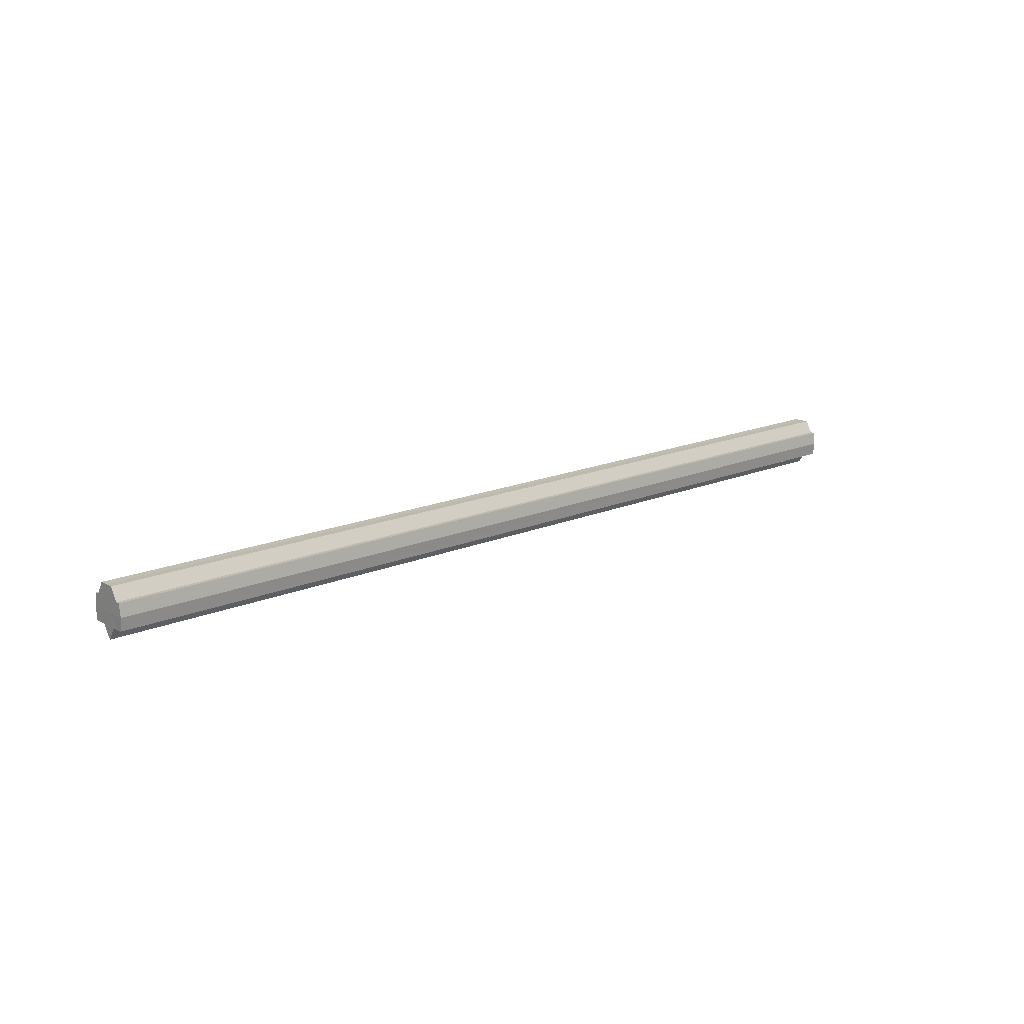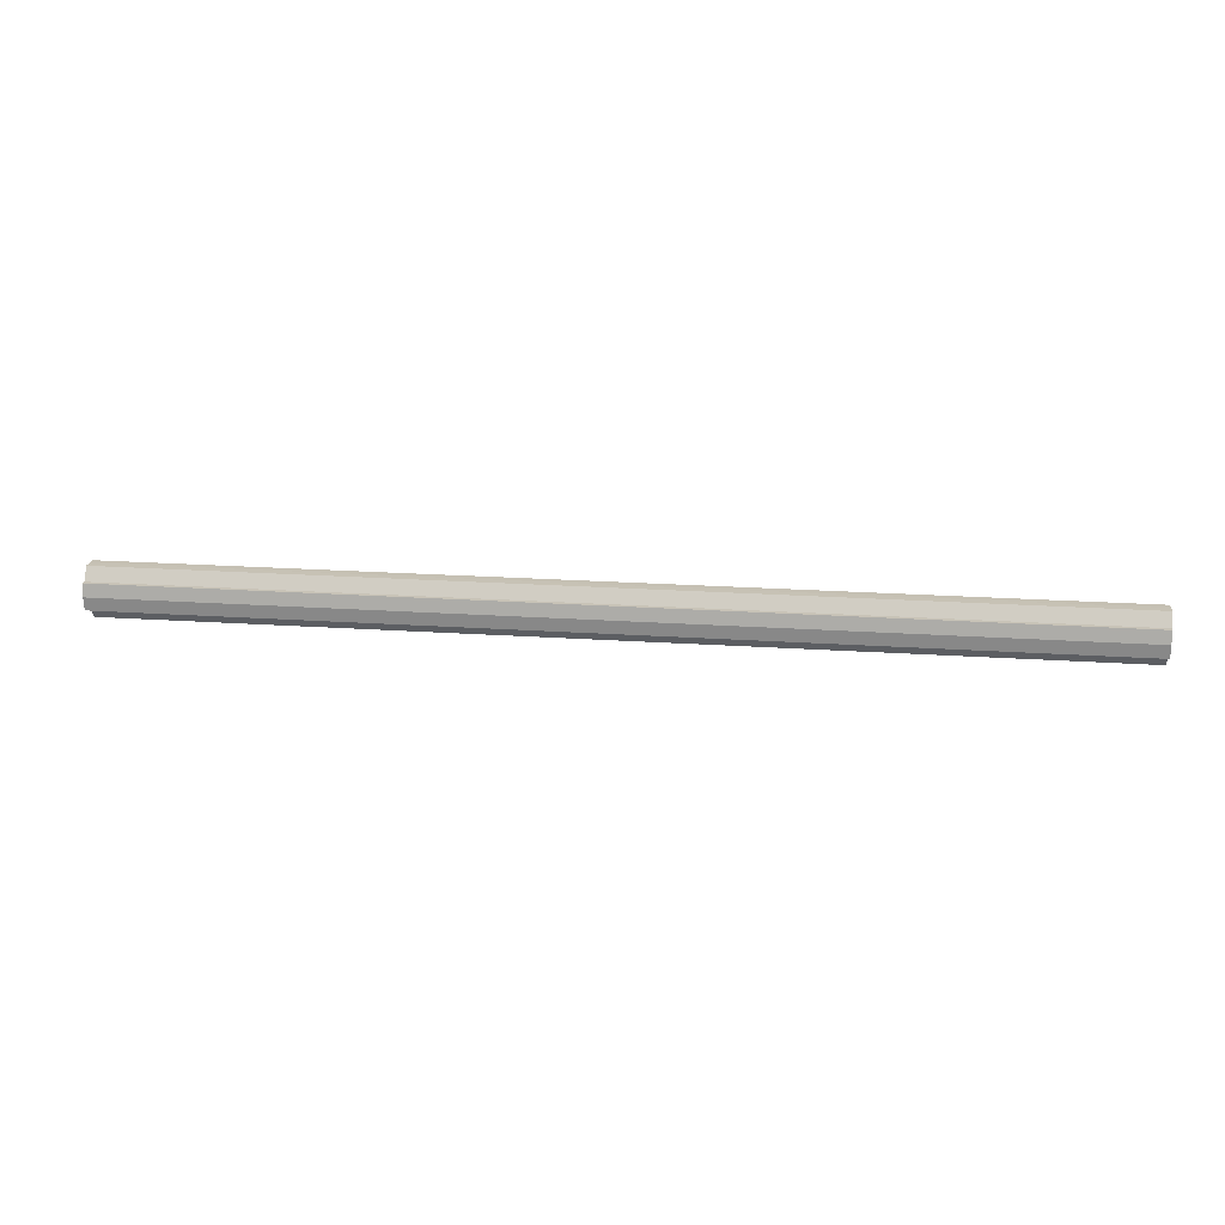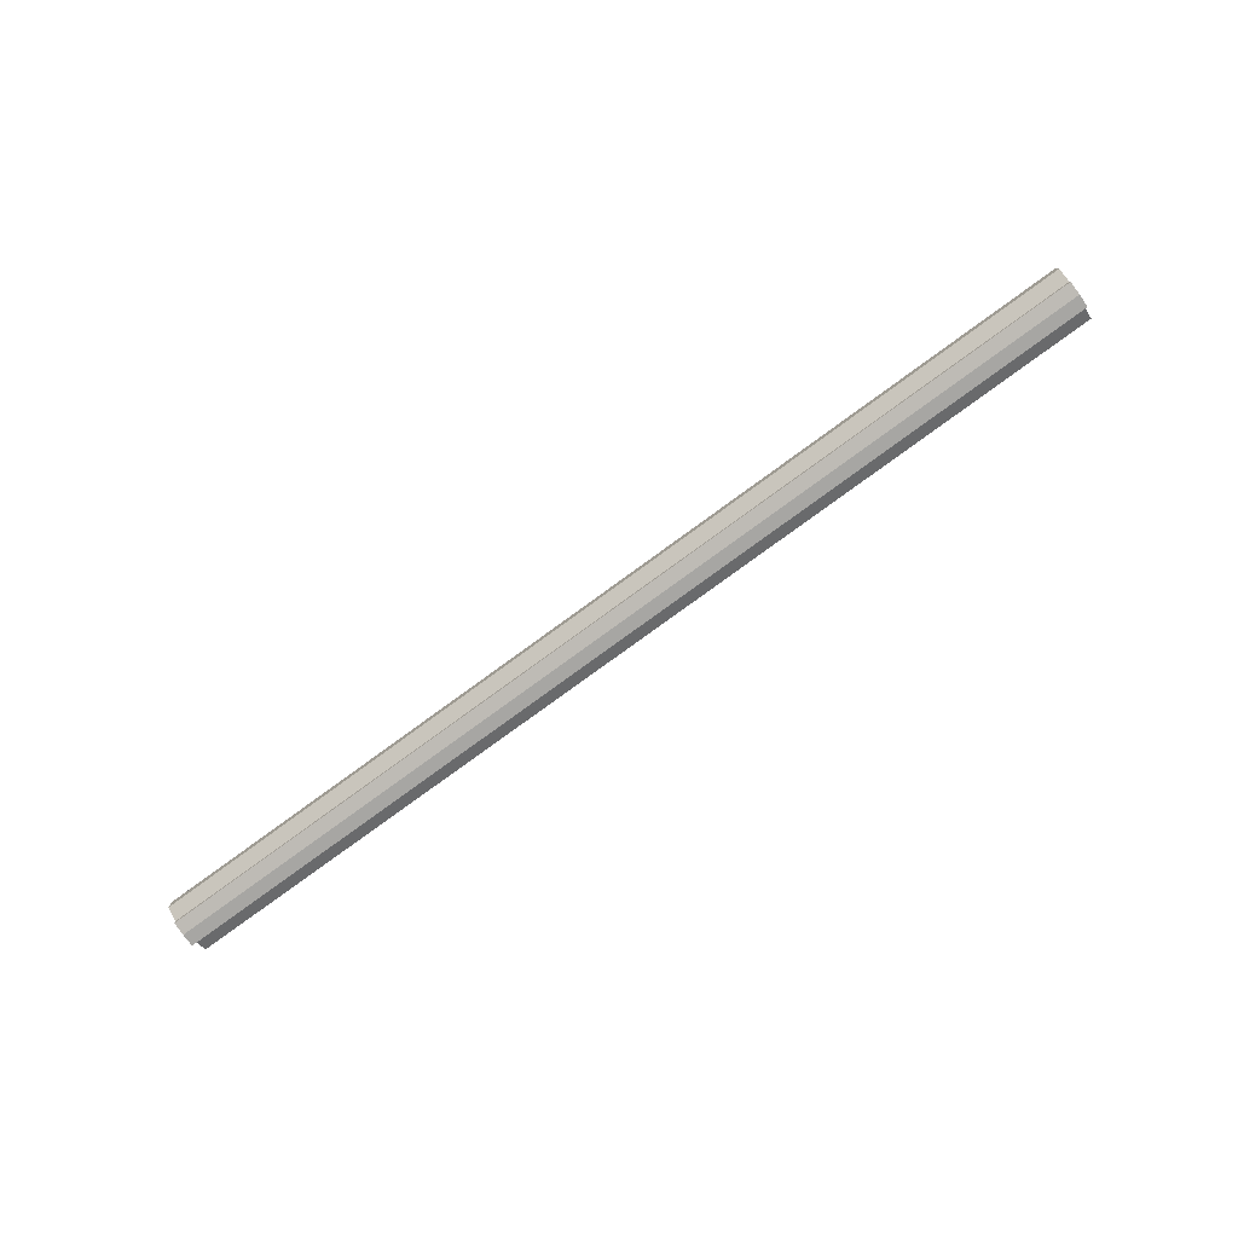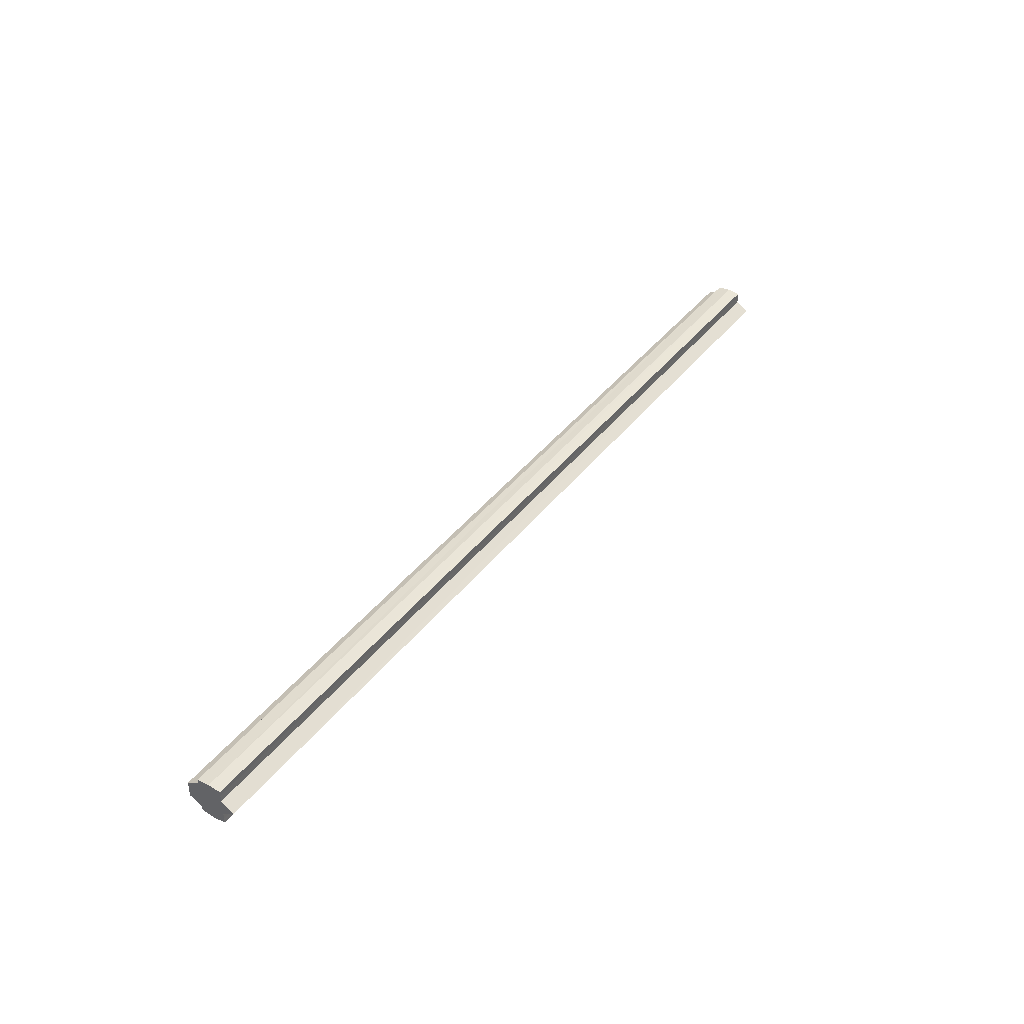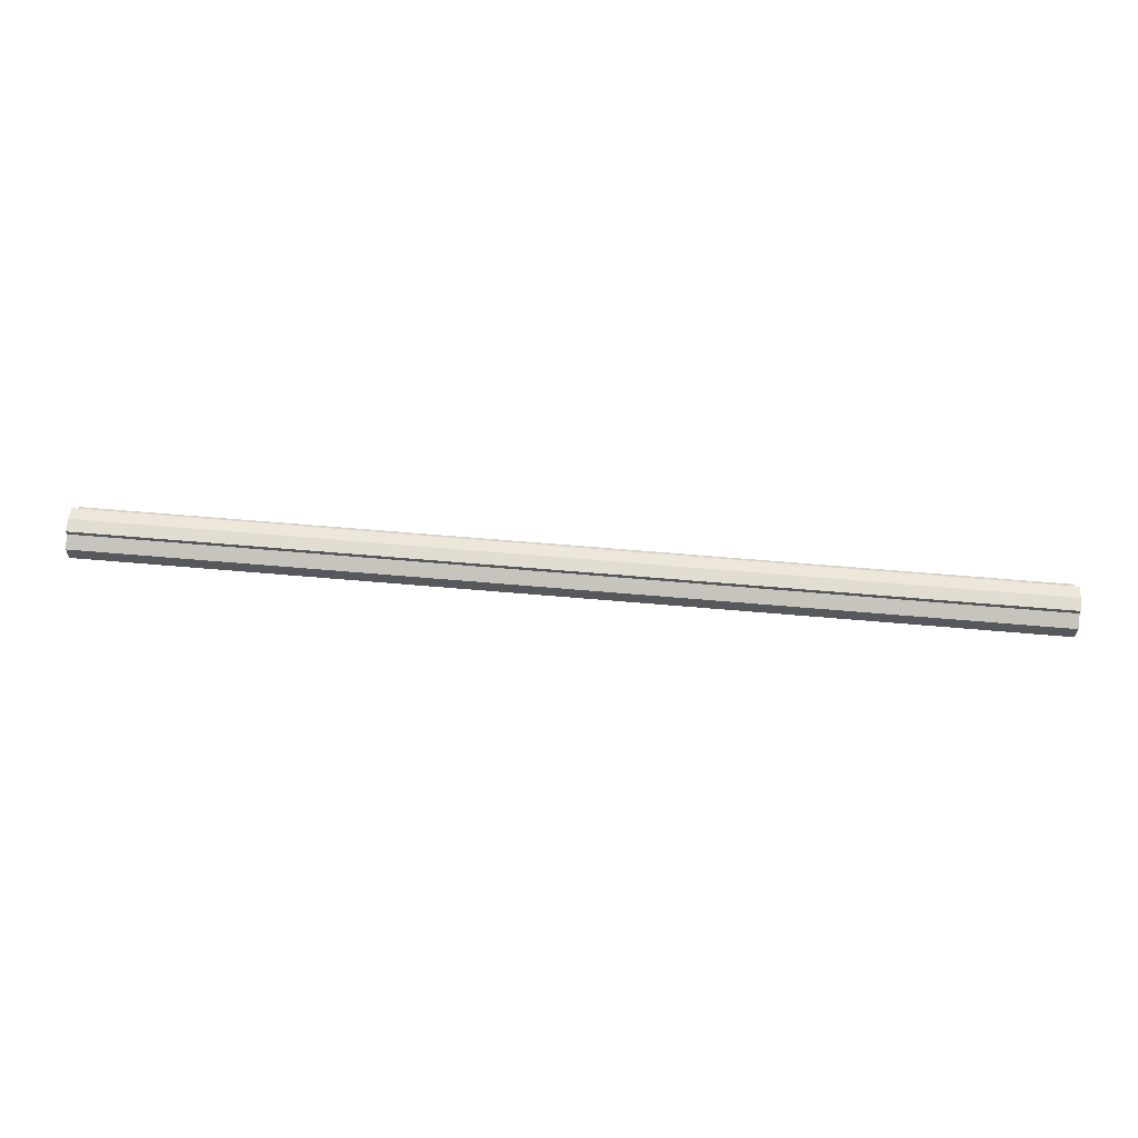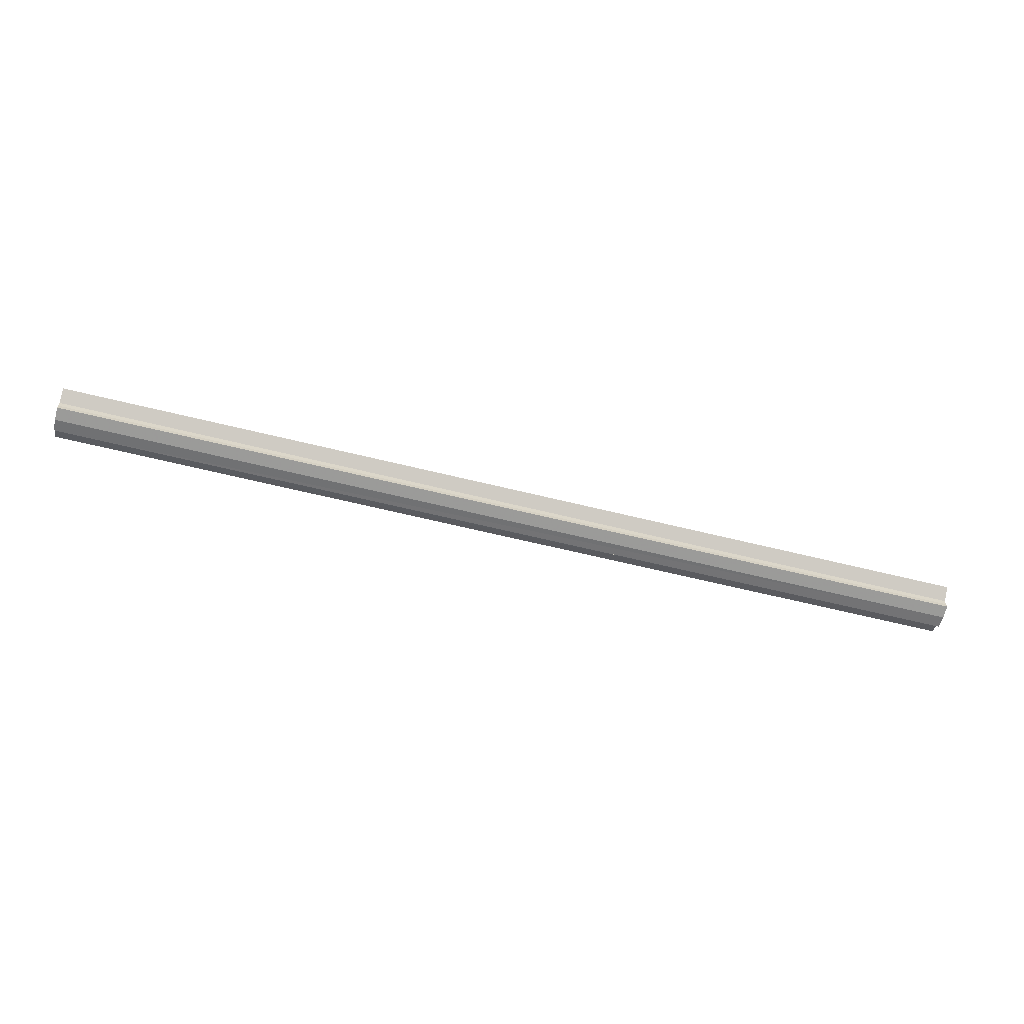
<metadata>
{"format":"obj","ext":"obj","renderer":"f3d","projection":"perspective","resolution":1024,"background":"white","views":[{"elev":15.9,"azim":-42.1,"up":"+Y"},{"elev":18.7,"azim":-172.3,"up":"+Y"},{"elev":-79.6,"azim":-144.0,"up":"+Z"},{"elev":39.9,"azim":-56.3,"up":"+Z"},{"elev":61.3,"azim":-174.9,"up":"+Z"},{"elev":-62.8,"azim":-14.1,"up":"+Z"}]}
</metadata>
<code>
o 5056
v 2171 1876 6.228
v 2171 1876 6.23
v 2171 1876 6.228
v 2171 1876 6.23
v 2171 1876 6.23
v 2171 1876 6.228
v 2171 1876 6.228
v 2171 1876 6.23
v 2171 1876 6.23
v 2171 1876 6.245
v 2171 1876 6.228
v 2171 1876 6.233
v 2171 1876 6.239
v 2171 1876 6.23
v 2171 1876 6.245
v 2171 1876 6.233
v 2171 1876 6.23
v 2171 1876 6.233
v 2171 1876 6.239
v 2171 1876 6.233
v 2171 1876 6.239
v 2171 1876 6.245
v 2171 1876 6.239
v 2171 1876 6.245
v 2171 1876 6.251
v 2171 1876 6.245
v 2171 1876 6.251
v 2171 1876 6.257
v 2171 1876 6.251
v 2171 1876 6.257
v 2171 1876 6.26
v 2171 1876 6.257
v 2171 1876 6.26
v 2171 1876 6.257
v 2171 1876 6.251
v 2171 1876 6.257
v 2171 1876 6.245
v 2171 1876 6.251
v 2171 1876 6.239
v 2171 1876 6.245
v 2171 1876 6.233
v 2171 1876 6.239
v 2171 1876 6.23
v 2171 1876 6.233
v 2171 1876 6.26
v 2171 1876 6.262
v 2171 1876 6.26
v 2171 1876 6.262
v 2171 1876 6.26
v 2171 1876 6.262
v 2171 1876 6.26
v 2171 1876 6.26
v 2171 1876 6.262
v 2171 1876 6.26
v 2171 1876 6.262
v 2171 1876 6.257
v 2171 1876 6.251
v 2171 1876 6.257
v 2171 1876 6.26
v 2171 1876 6.251
v 2171 1876 6.257
v 2171 1876 6.239
v 2171 1876 6.245
v 2171 1876 6.245
v 2171 1876 6.251
v 2171 1876 6.233
v 2171 1876 6.239
v 2171 1876 6.245
v 2171 1876 6.251
v 2171 1876 6.23
v 2171 1876 6.233
v 2171 1876 6.257
v 2171 1876 6.251
v 2171 1876 6.26
v 2171 1876 6.257
v 2171 1876 6.23
v 2171 1876 6.233
v 2171 1876 6.239
v 2171 1876 6.233
v 2171 1876 6.245
v 2171 1876 6.239
v 2171 1876 6.245
v 2171 1876 6.228
v 2171 1876 6.23
v 2171 1876 6.23
v 2171 1876 6.233
v 2171 1876 6.233
v 2171 1876 6.239
v 2171 1876 6.239
v 2171 1876 6.245
v 2171 1876 6.245
v 2171 1876 6.251
v 2171 1876 6.251
v 2171 1876 6.257
v 2171 1876 6.257
v 2171 1876 6.26
v 2171 1876 6.26
v 2171 1876 6.262
f 1 2 3
f 4 1 5
f 5 6 7
f 7 8 9
f 10 8 11
f 10 12 8
f 10 13 12
f 10 11 14
f 10 15 13
f 16 14 17
f 10 14 18
f 19 20 16
f 10 18 21
f 22 23 19
f 10 21 24
f 25 26 22
f 10 24 27
f 28 29 25
f 10 27 30
f 31 32 28
f 33 34 31
f 34 35 36
f 35 37 38
f 37 39 40
f 39 41 42
f 41 43 44
f 10 30 45
f 46 45 47
f 10 45 48
f 49 50 46
f 10 48 51
f 52 53 49
f 53 54 55
f 10 51 56
f 10 56 57
f 10 57 15
f 58 51 59
f 60 61 58
f 62 15 63
f 64 65 60
f 66 67 62
f 68 69 64
f 70 71 66
f 69 72 73
f 72 74 75
f 76 77 70
f 77 78 79
f 78 80 81
f 82 83 84
f 82 85 83
f 82 84 86
f 82 87 85
f 82 86 88
f 82 89 87
f 82 88 90
f 82 91 89
f 82 90 92
f 82 93 91
f 82 92 94
f 82 95 93
f 82 94 96
f 82 97 95
f 82 96 98
f 82 98 97

</code>
